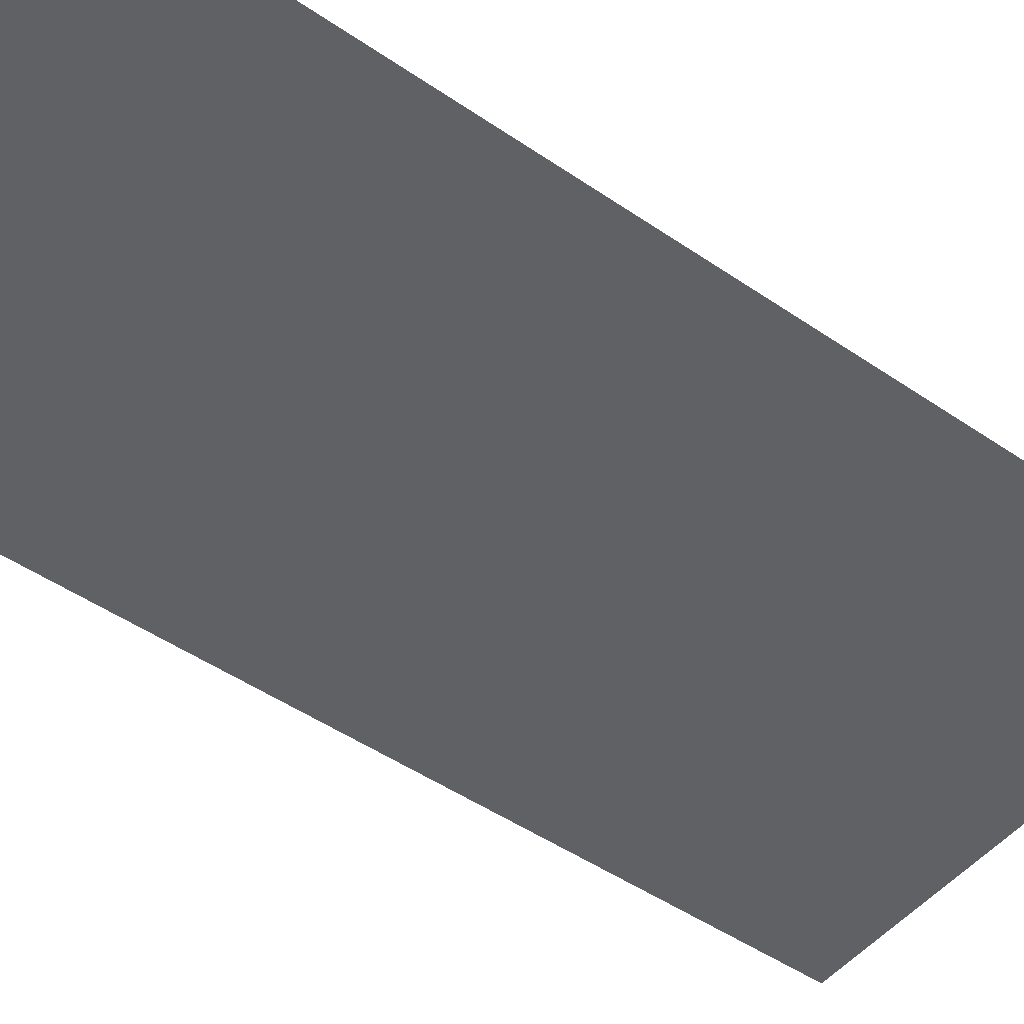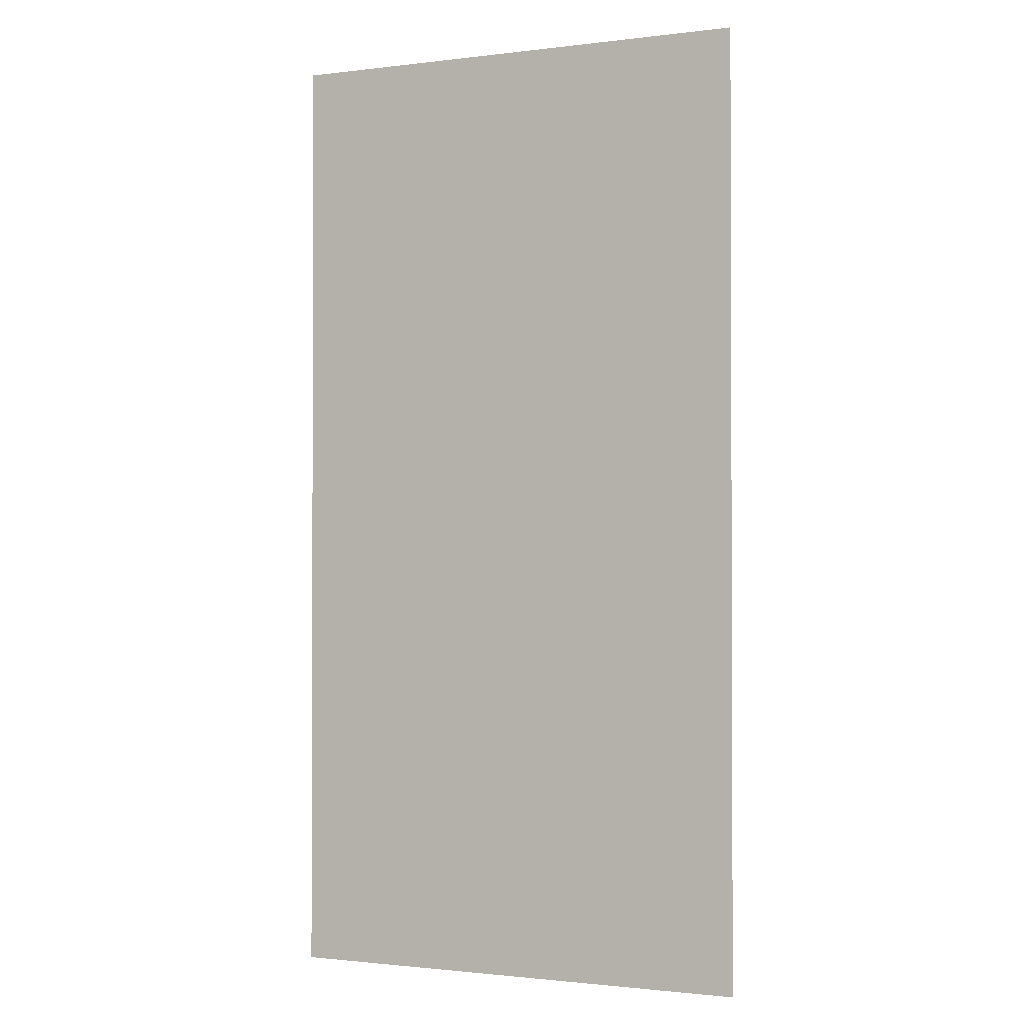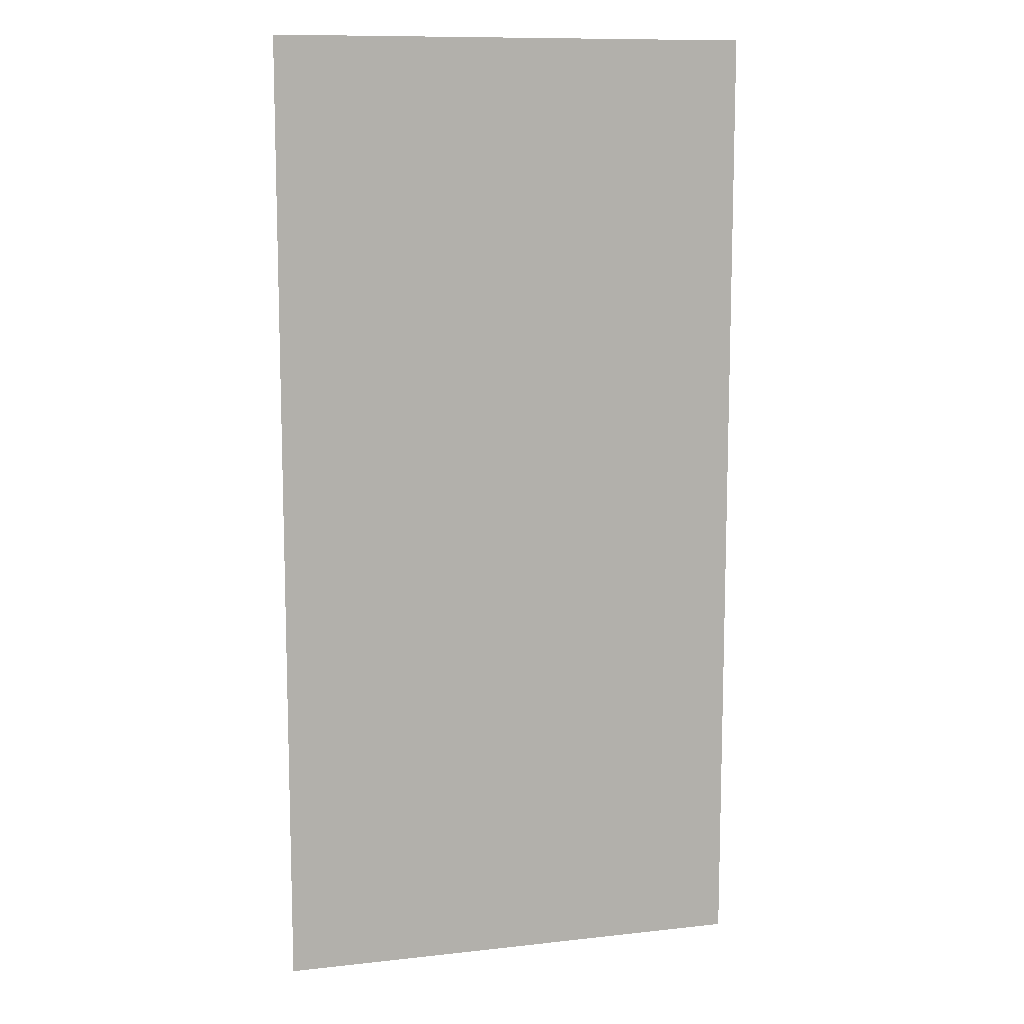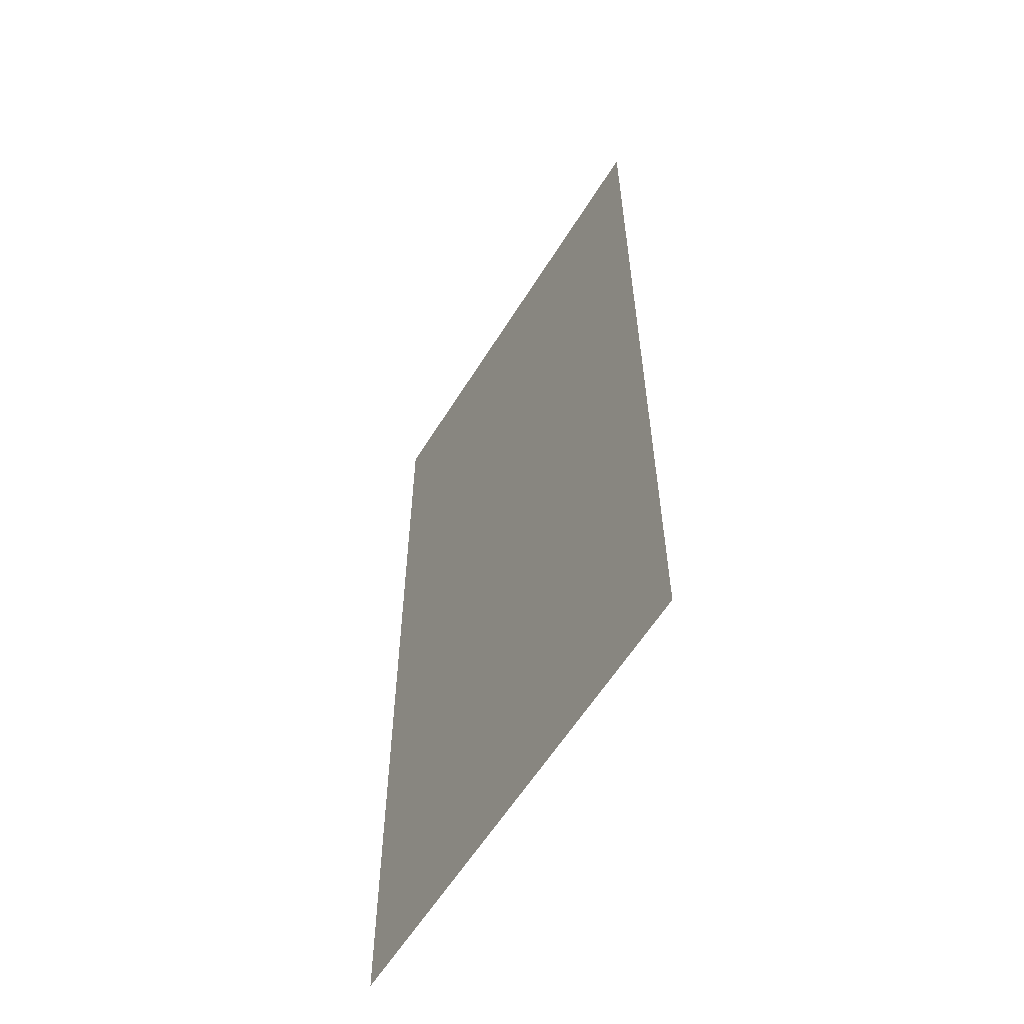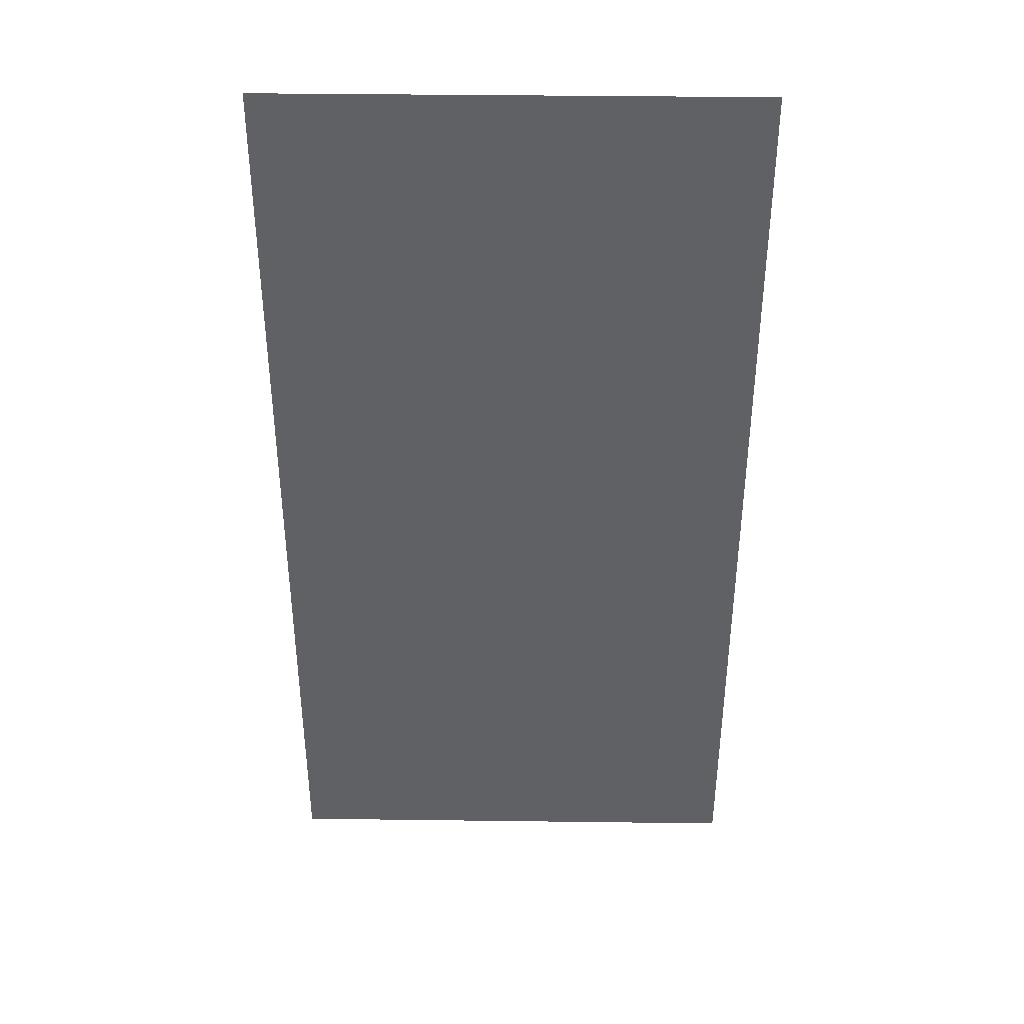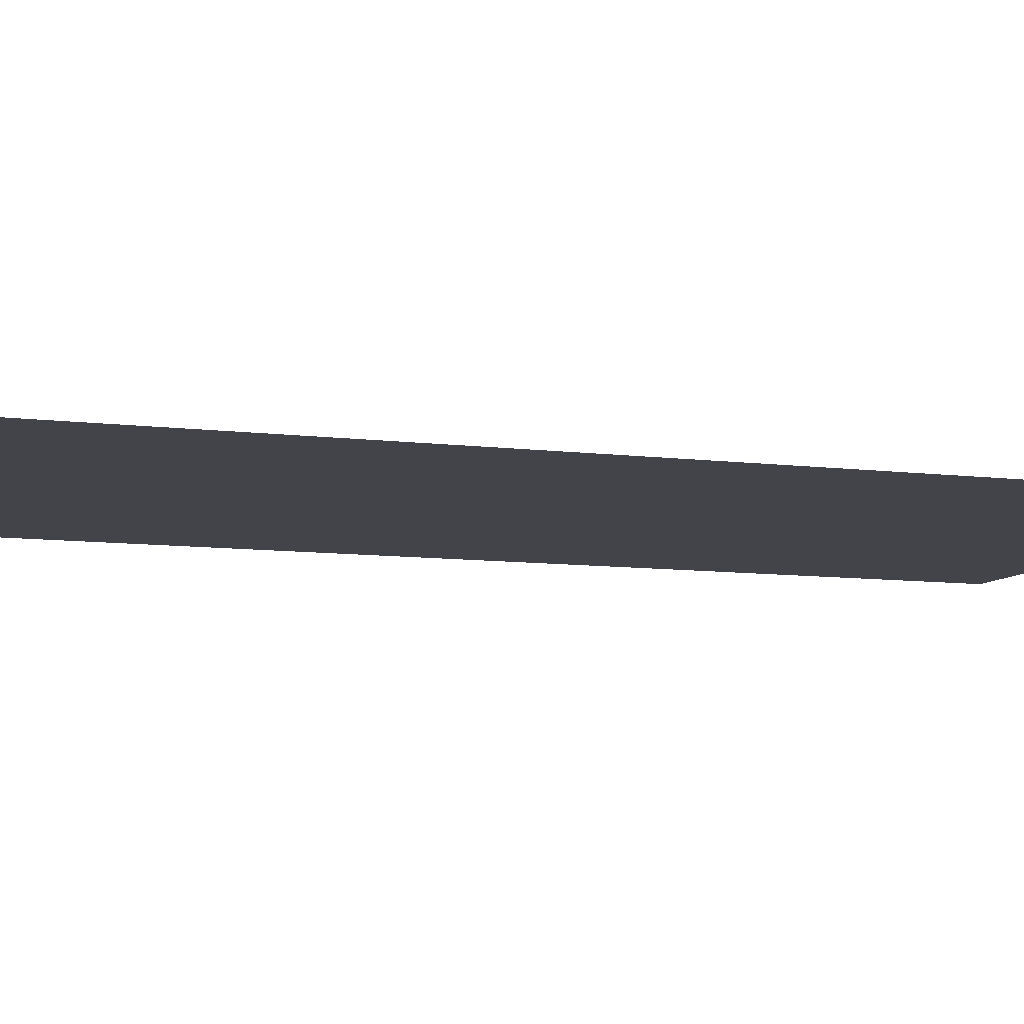
<metadata>
{"format":"obj","ext":"obj","renderer":"f3d","projection":"perspective","resolution":1024,"background":"white","views":[{"elev":-48.7,"azim":52.7,"up":"+Z"},{"elev":-1.3,"azim":24.5,"up":"+Y"},{"elev":10.8,"azim":-15.5,"up":"+Y"},{"elev":-59.5,"azim":-121.6,"up":"+Y"},{"elev":39.8,"azim":-179.1,"up":"+Y"},{"elev":-8.4,"azim":-110.1,"up":"+Z"}]}
</metadata>
<code>
o mirror_Plane
v -0.3703 -0.7444 -0
v 0.3703 -0.7444 -0
v -0.3703 0.7444 0
v 0.3703 0.7444 0
f 2 3 1
f 2 4 3

</code>
